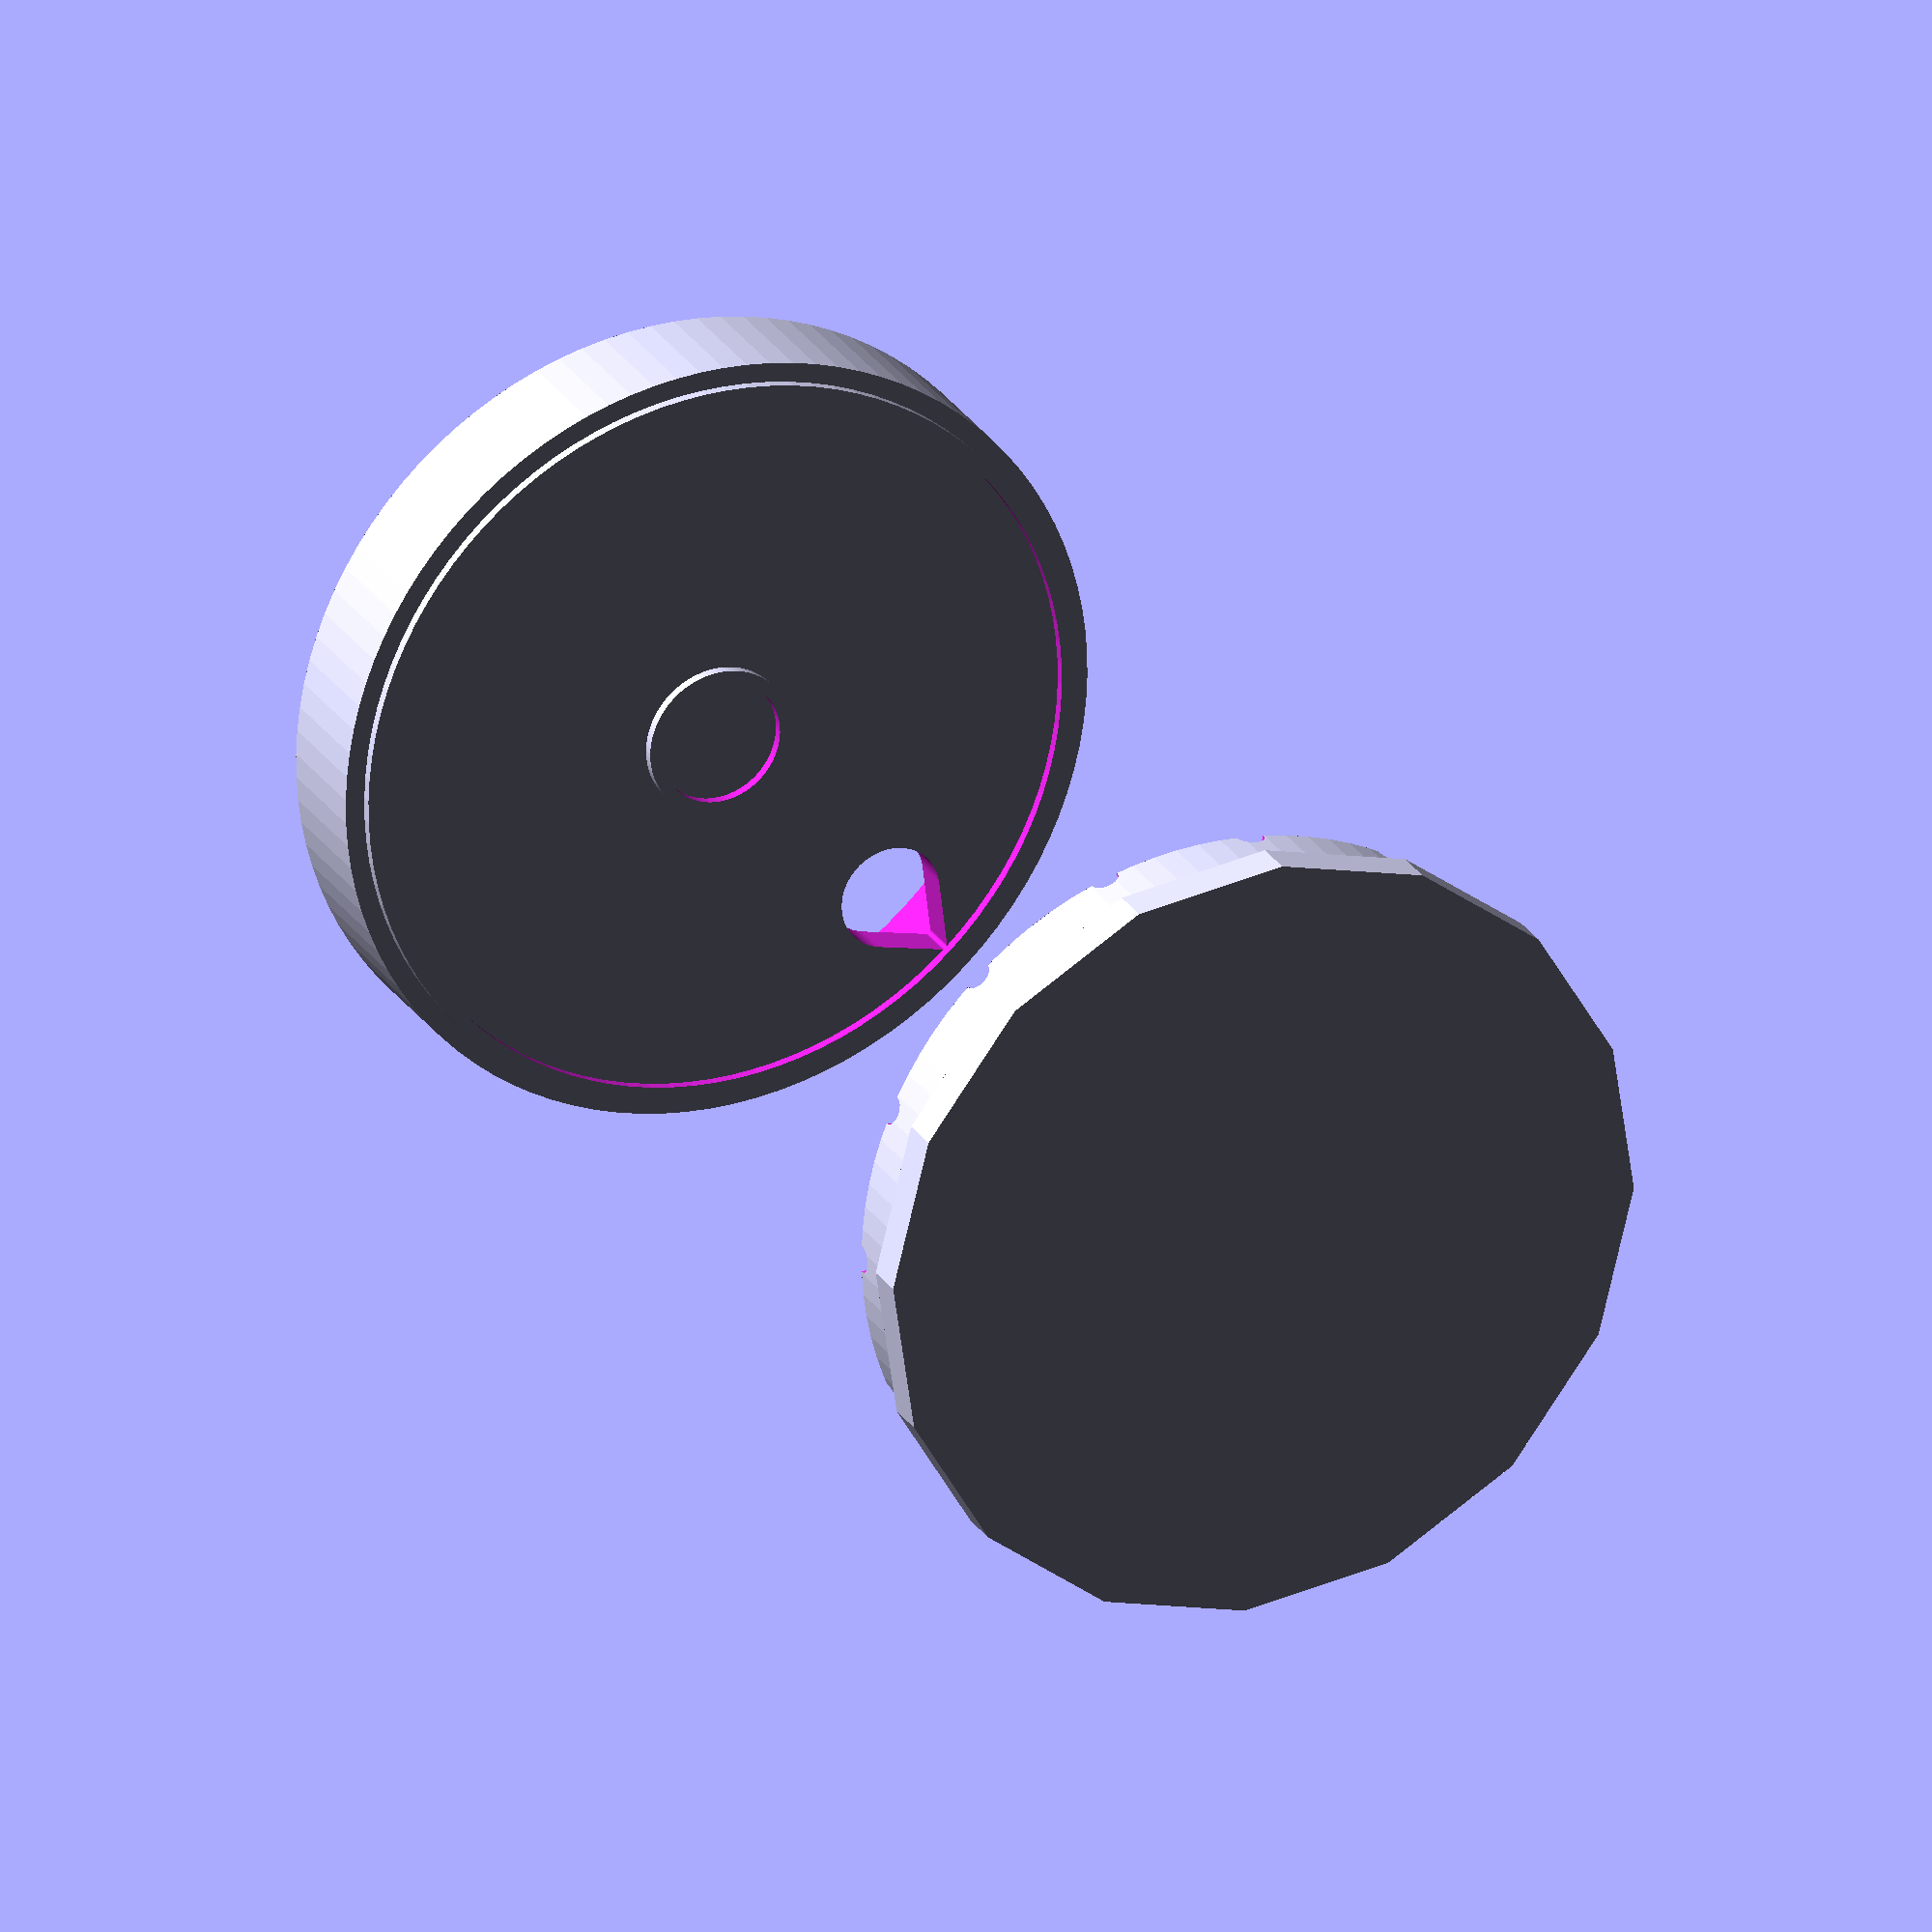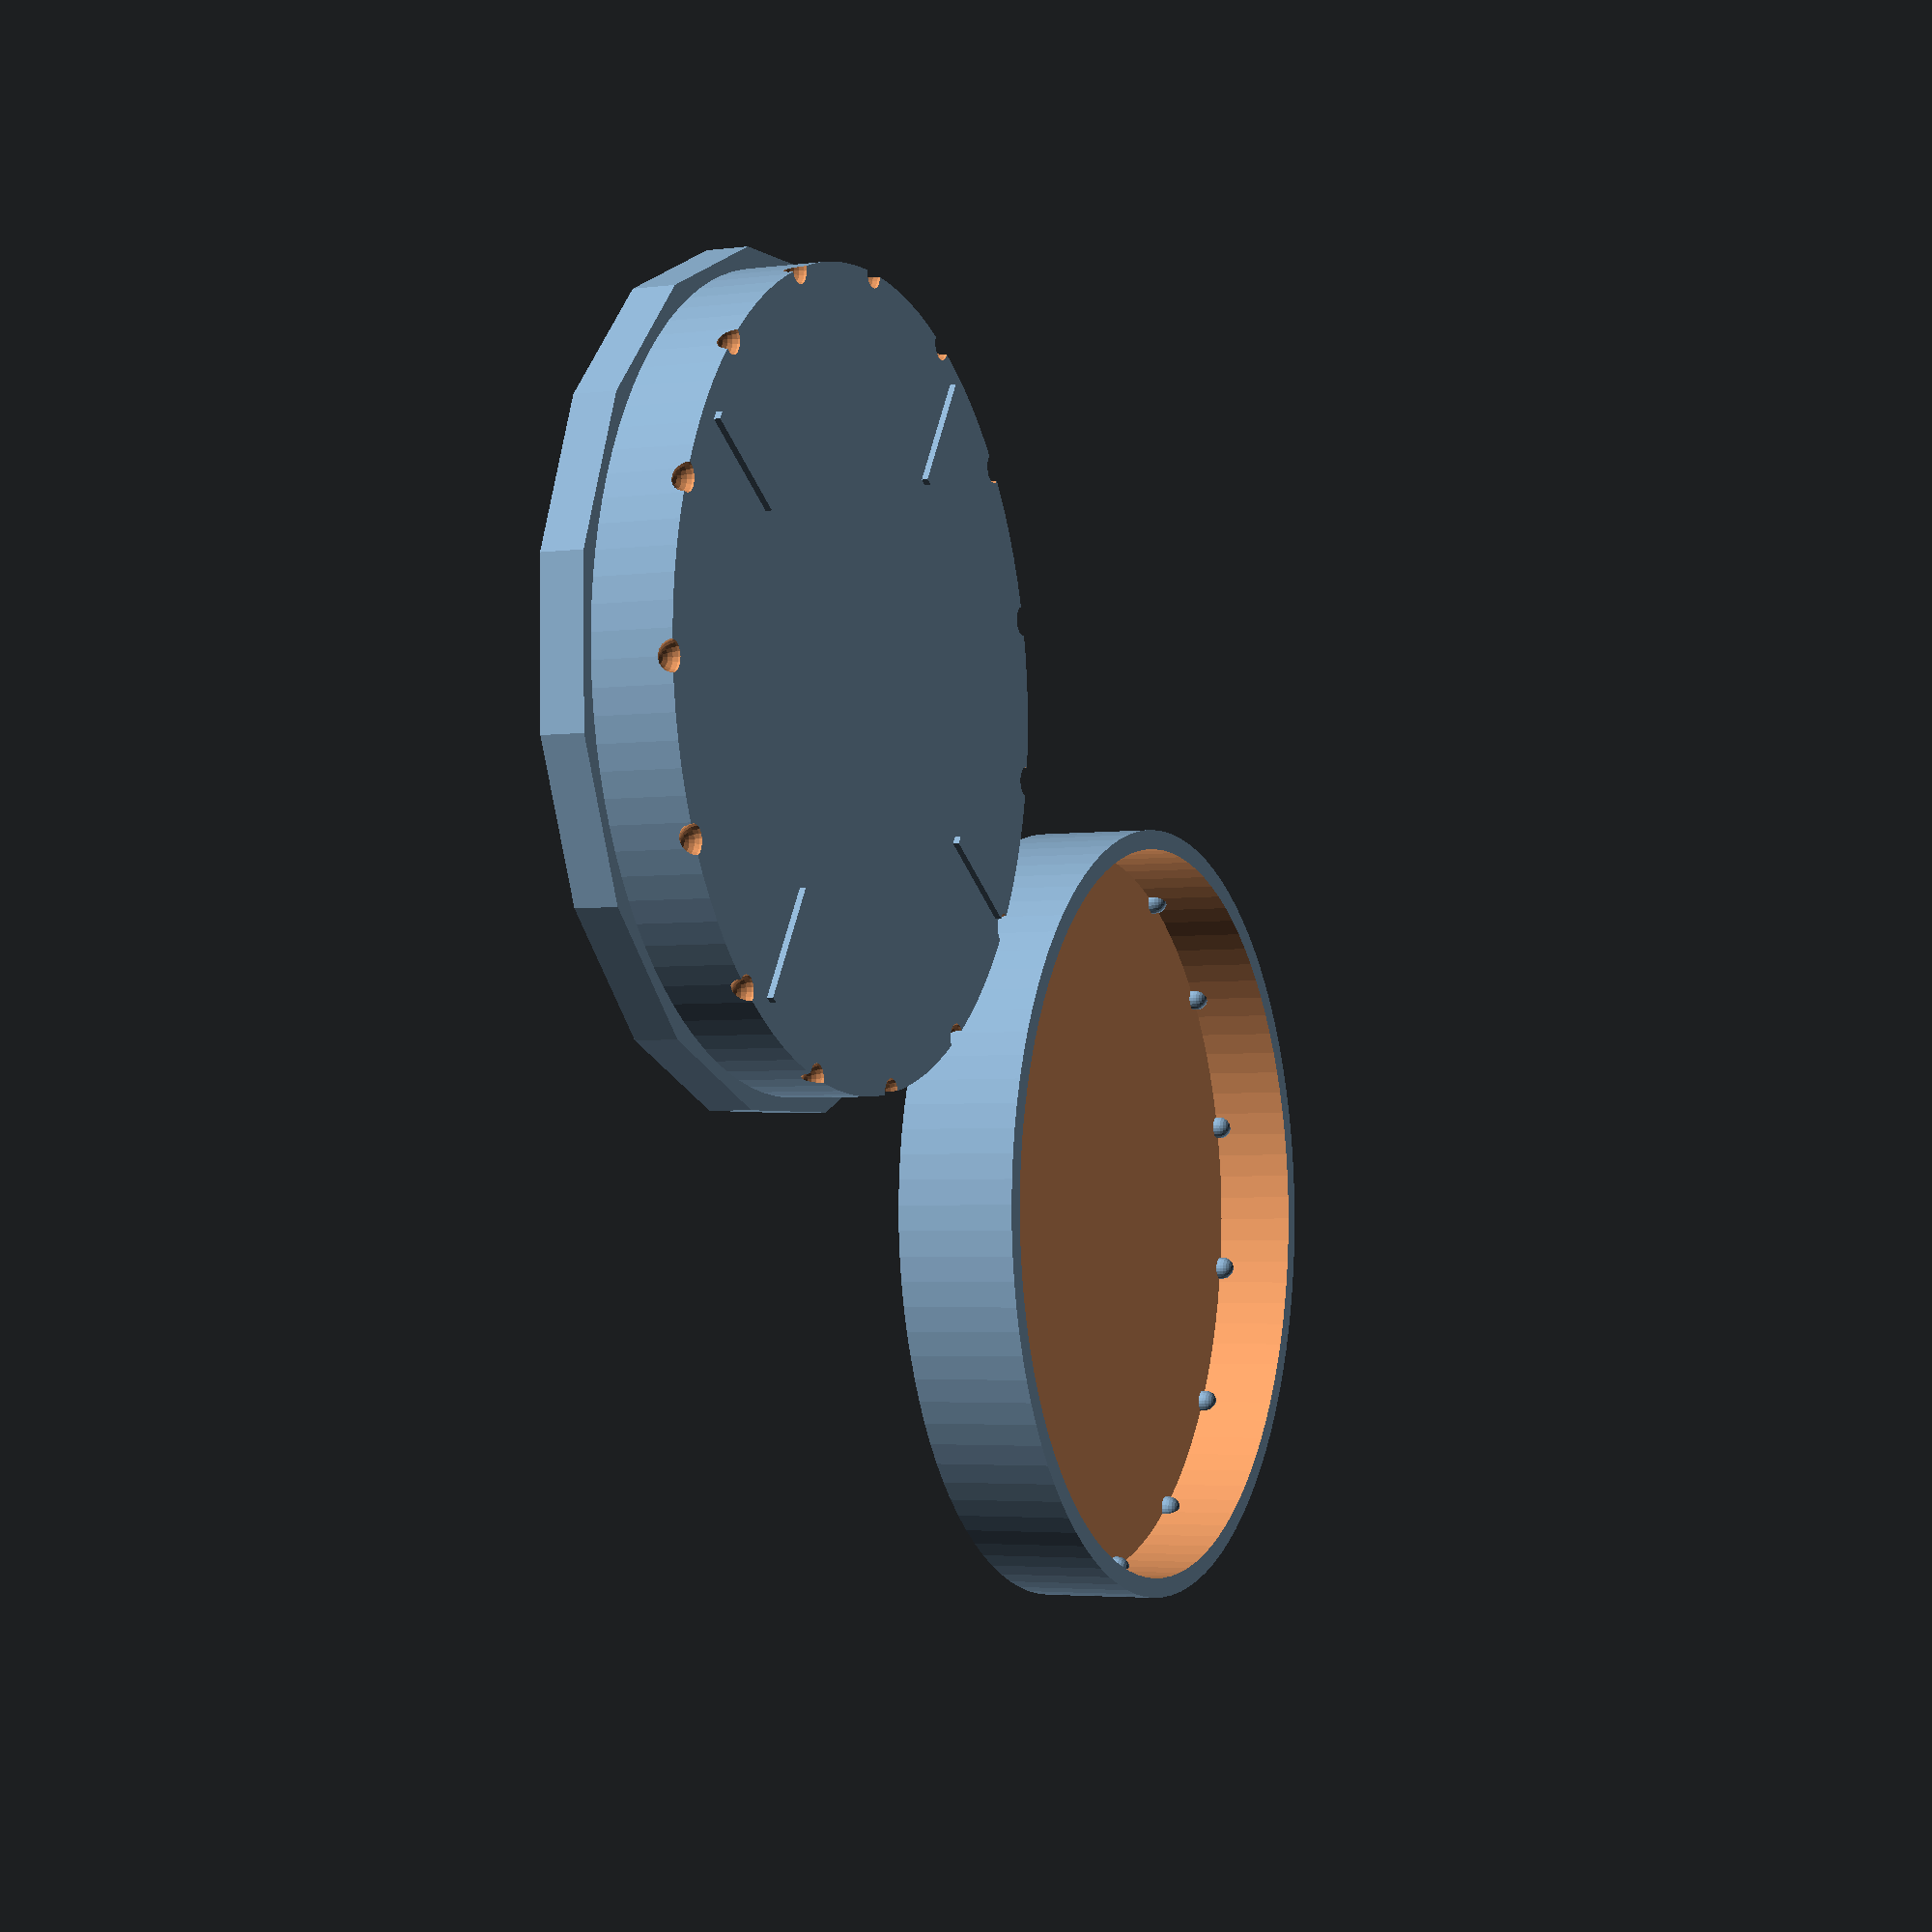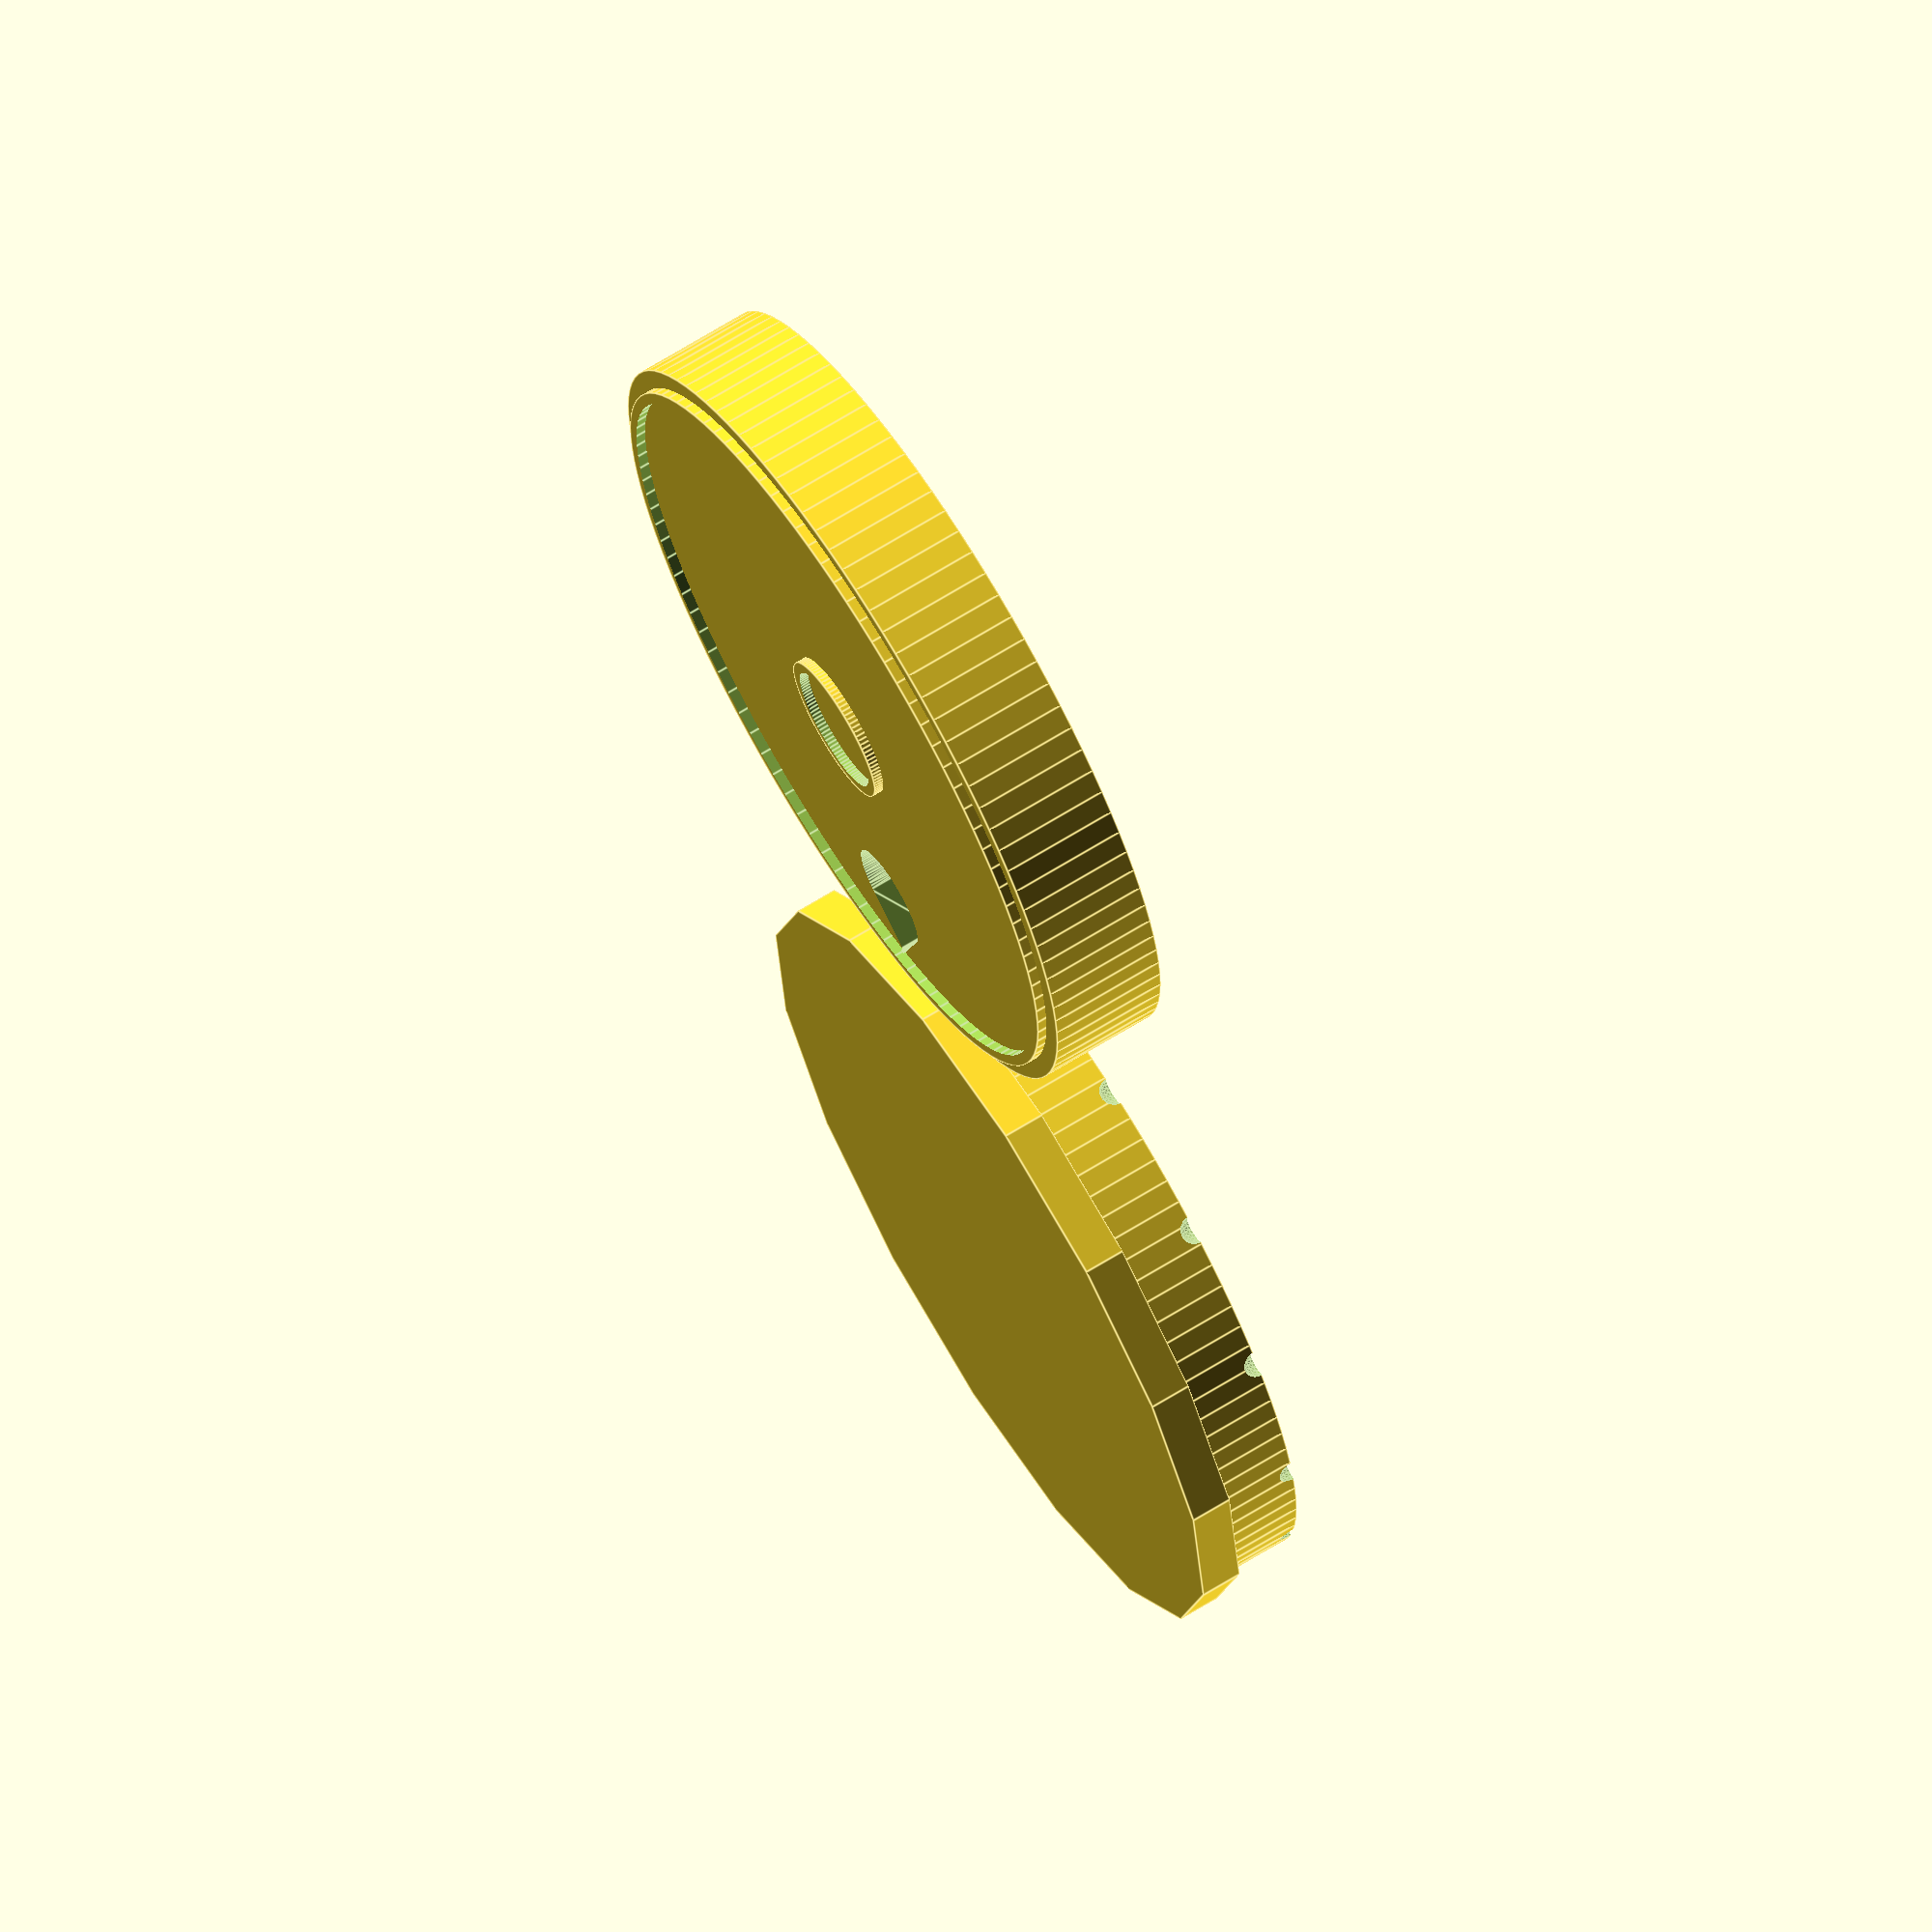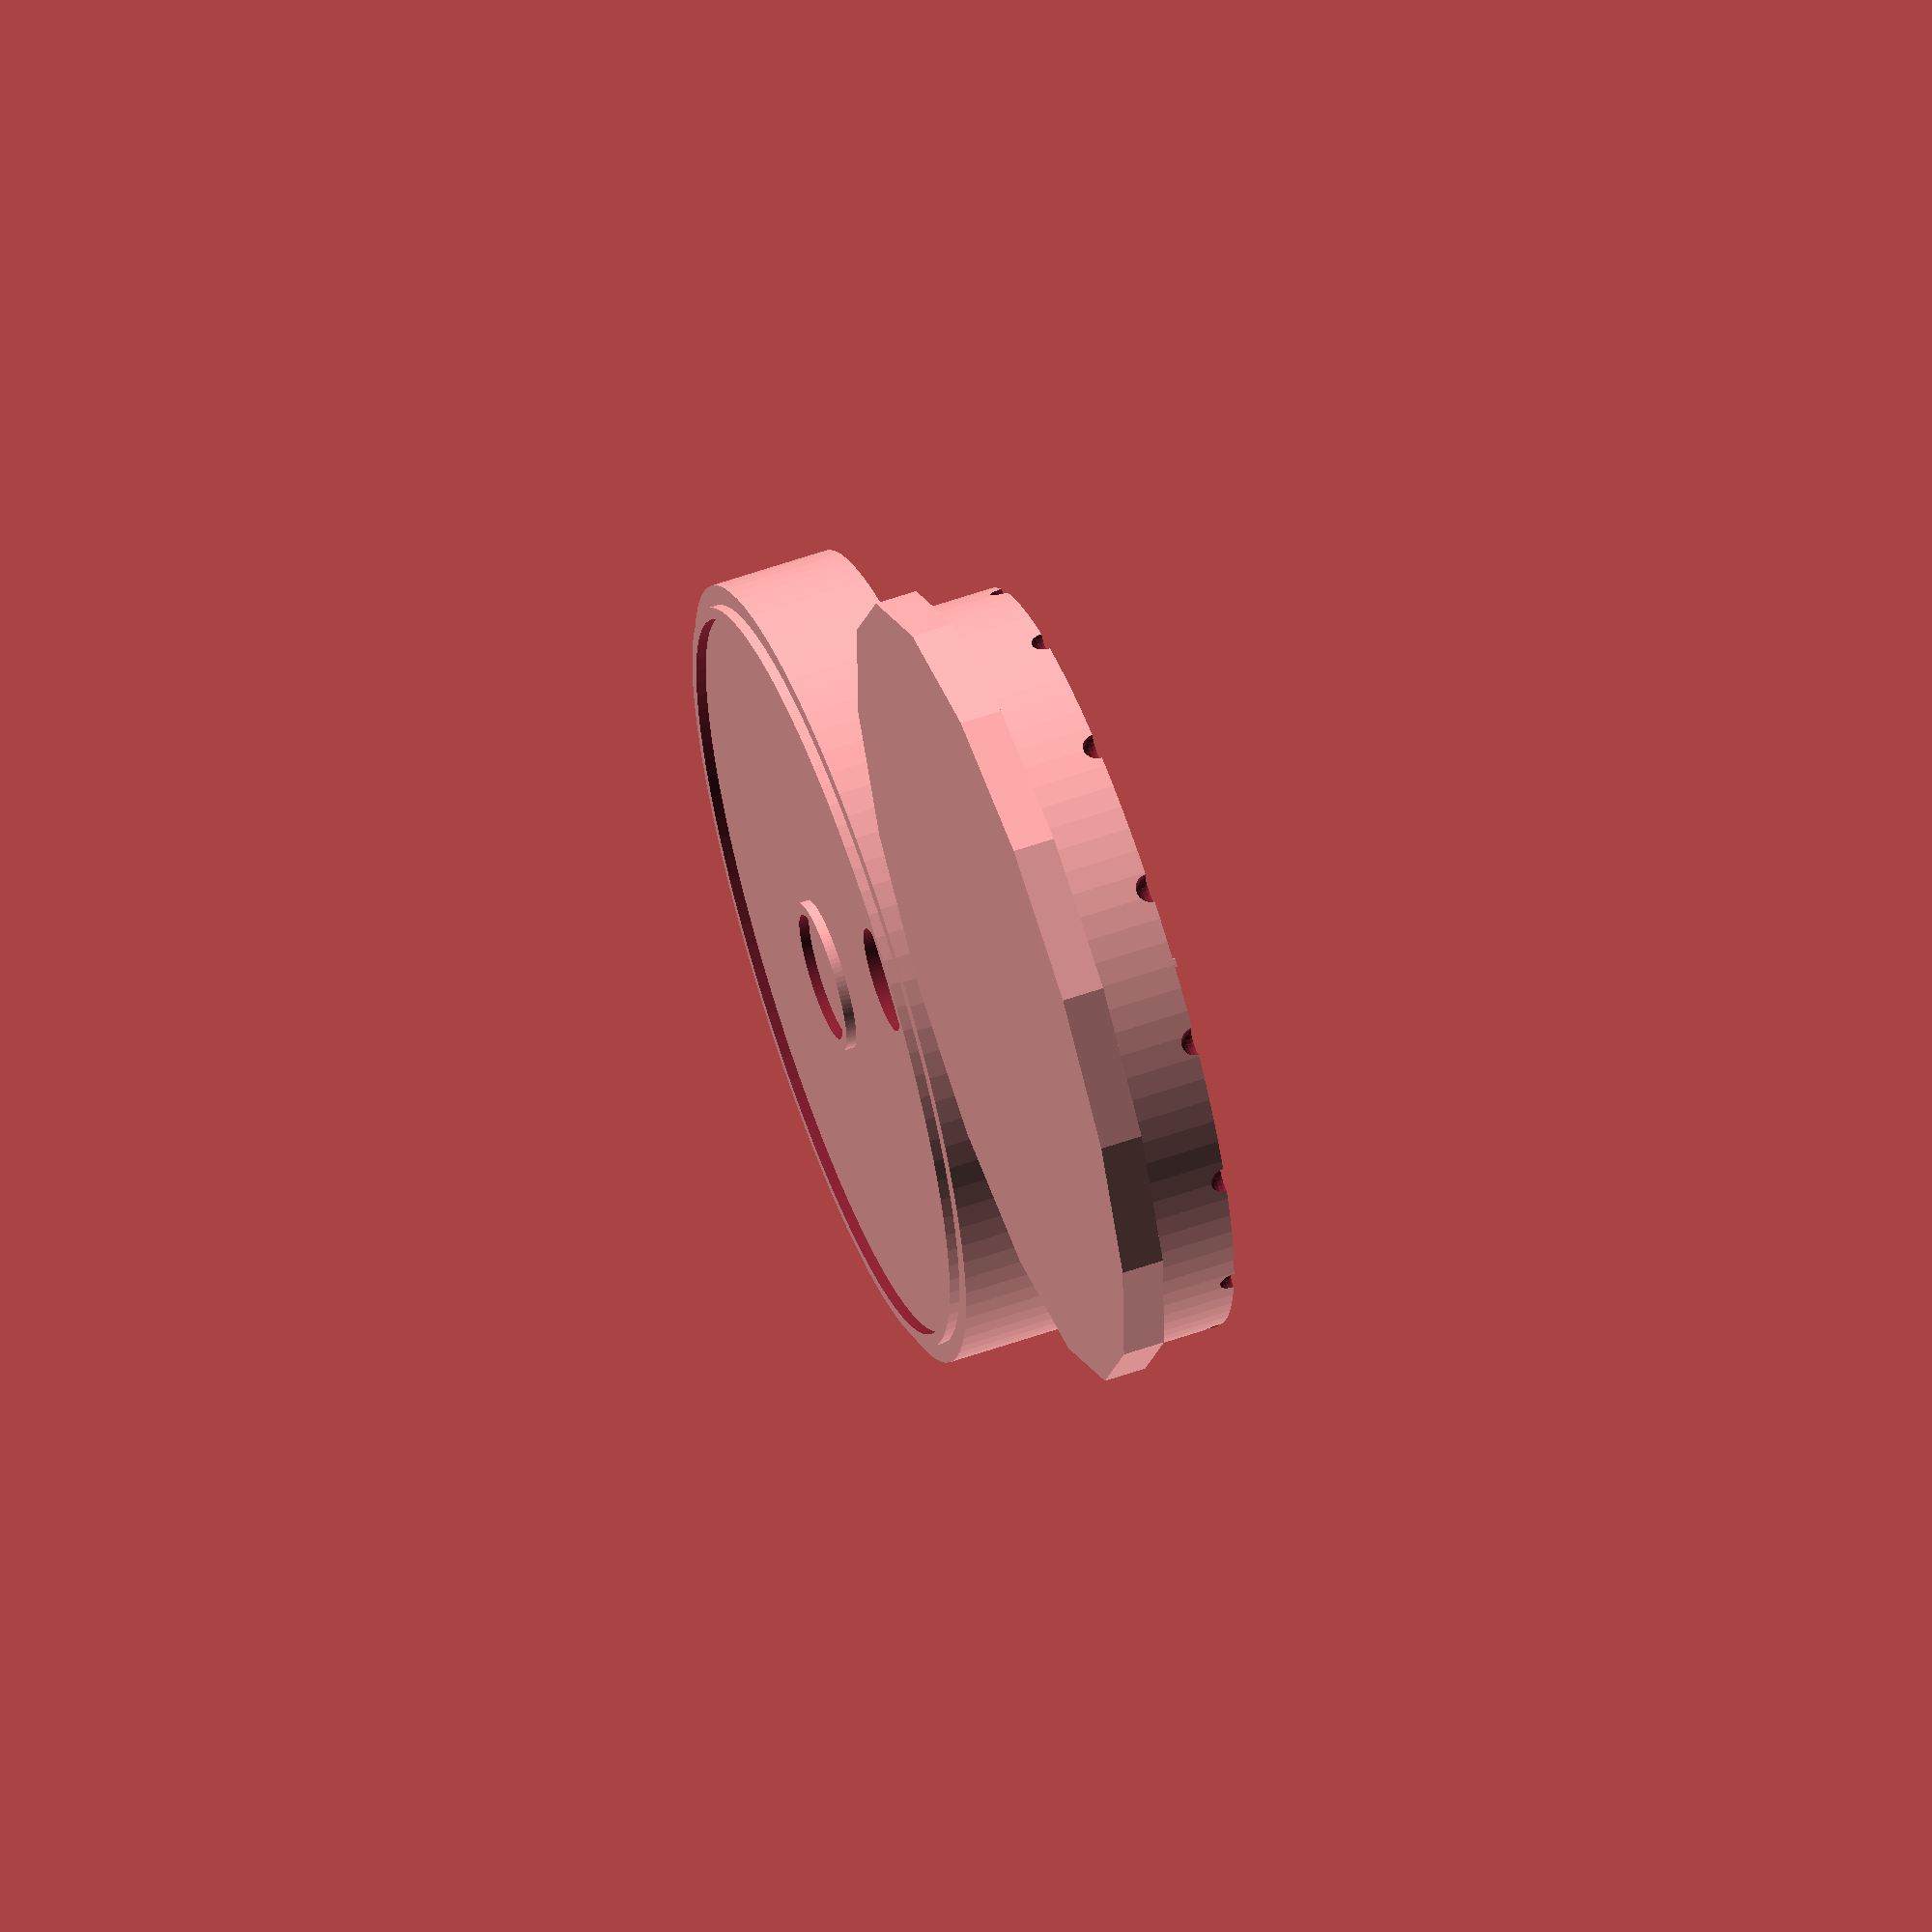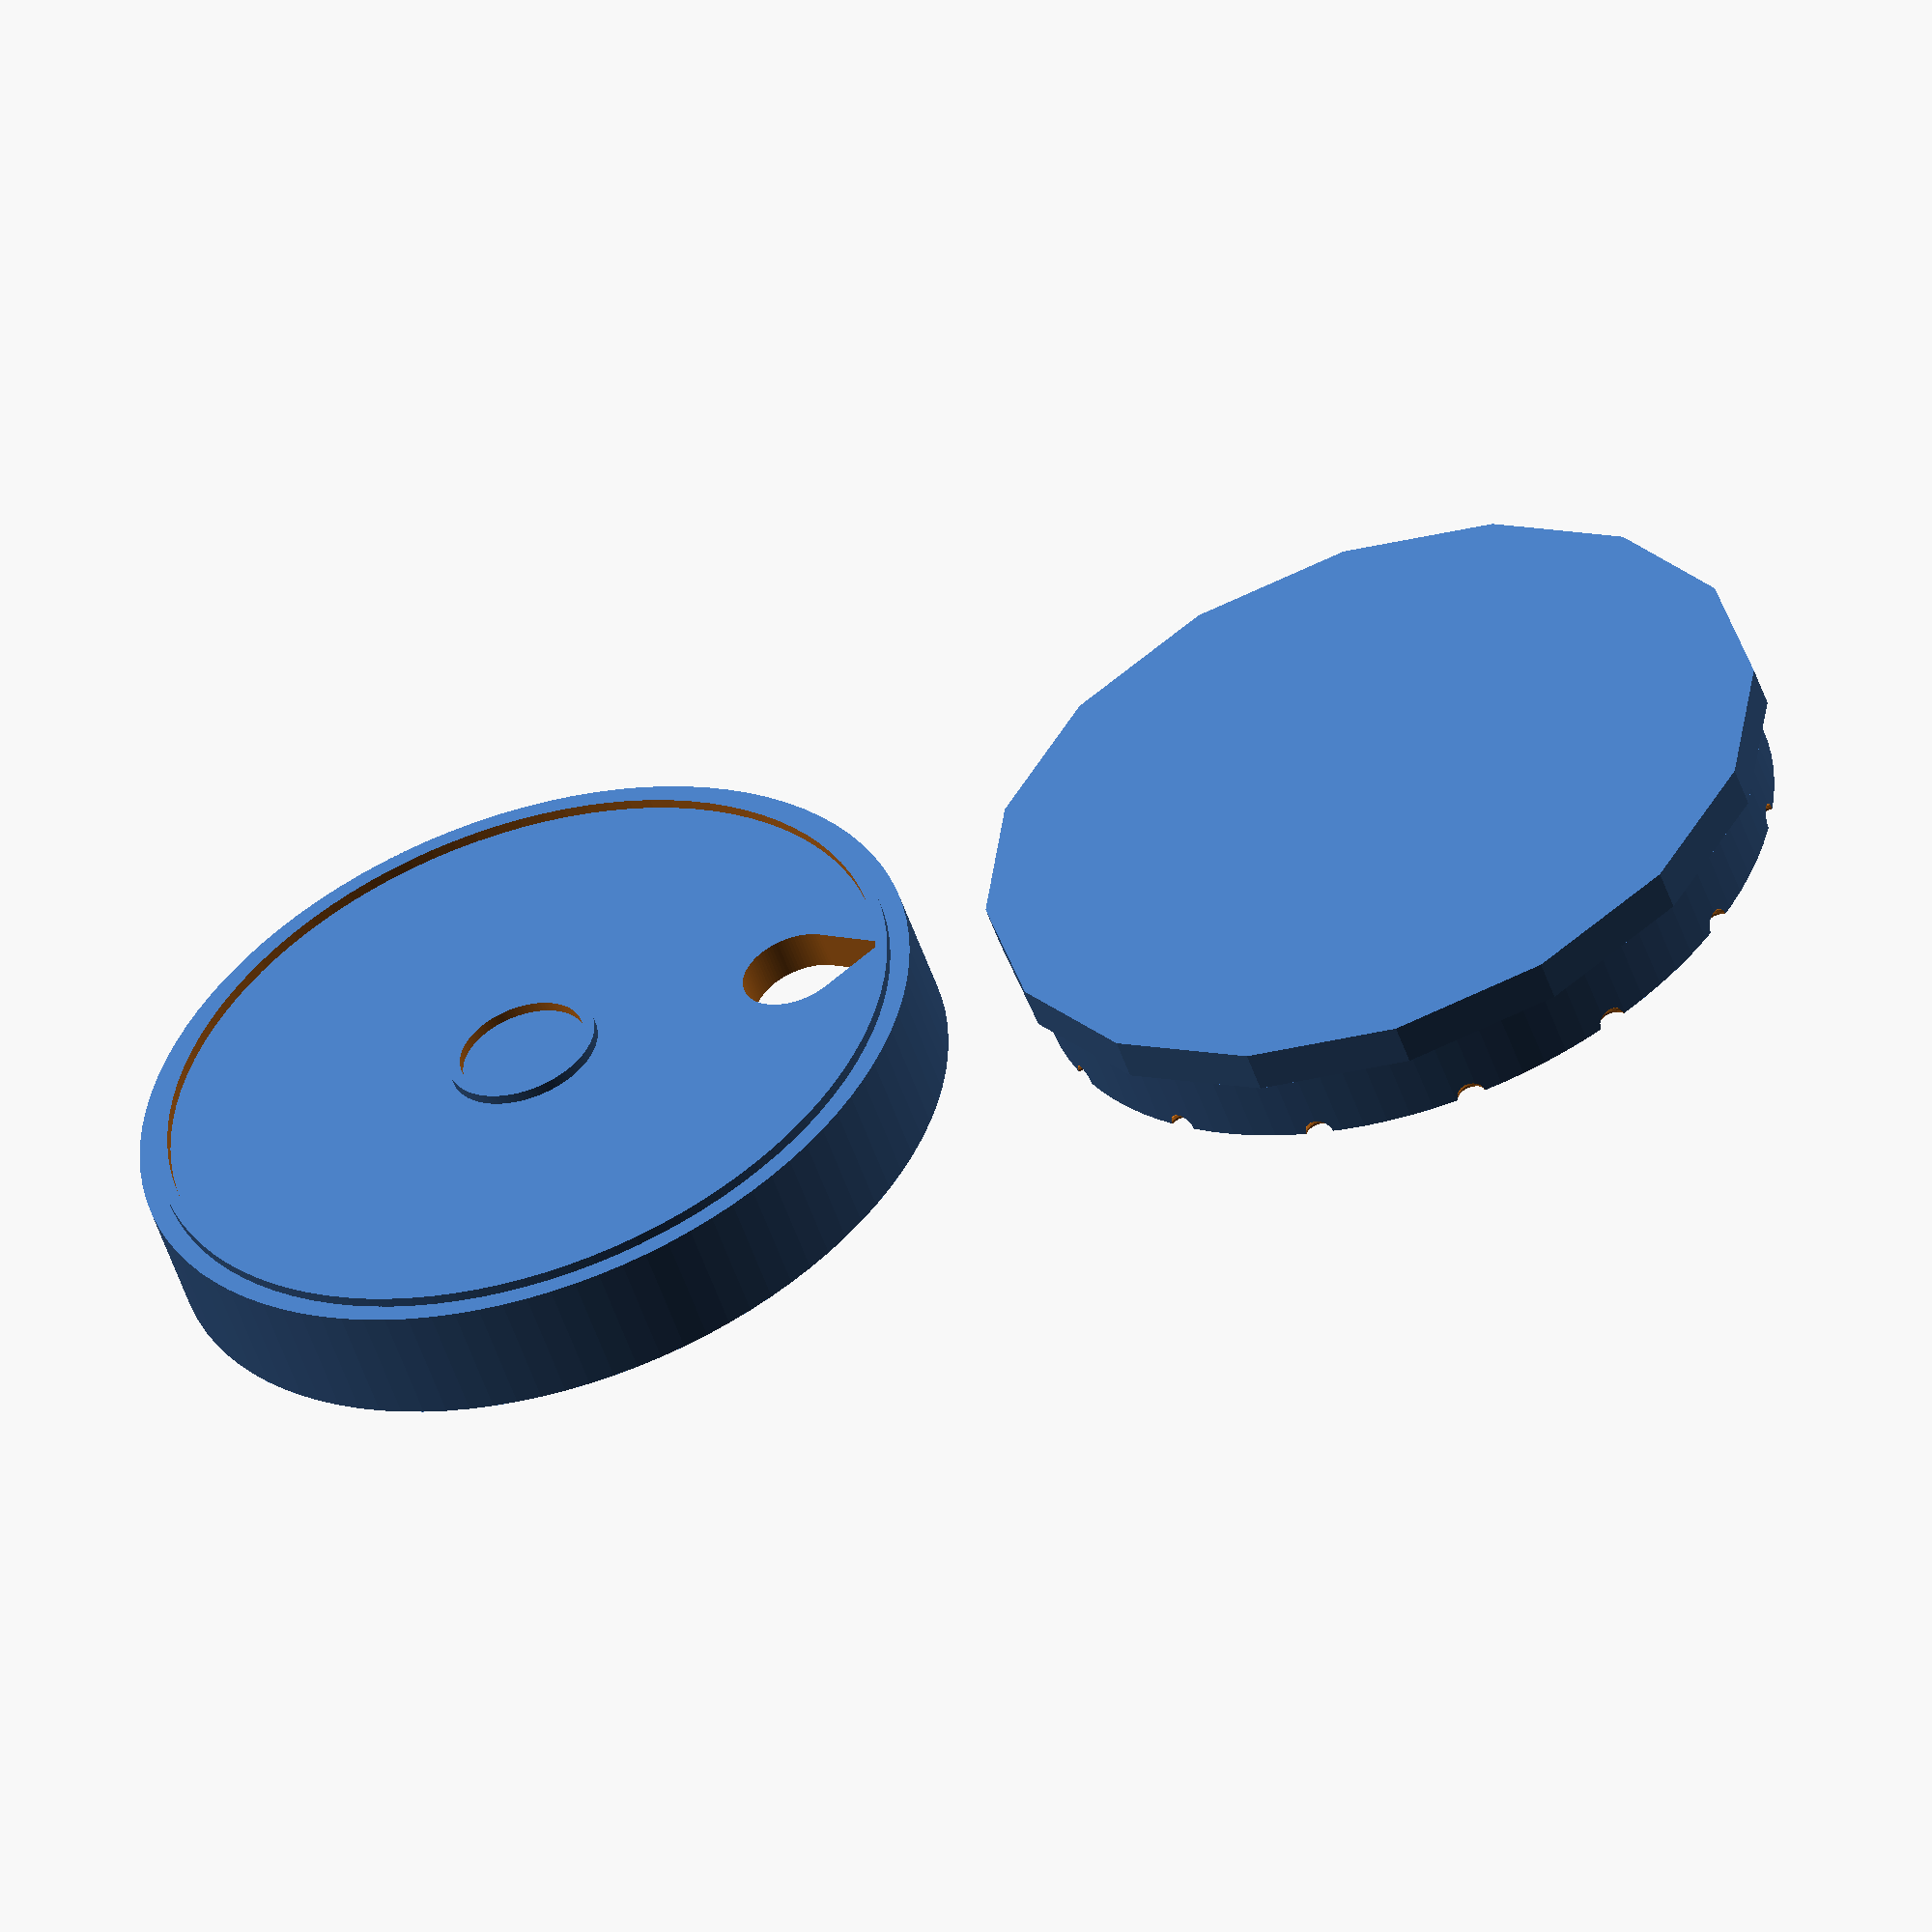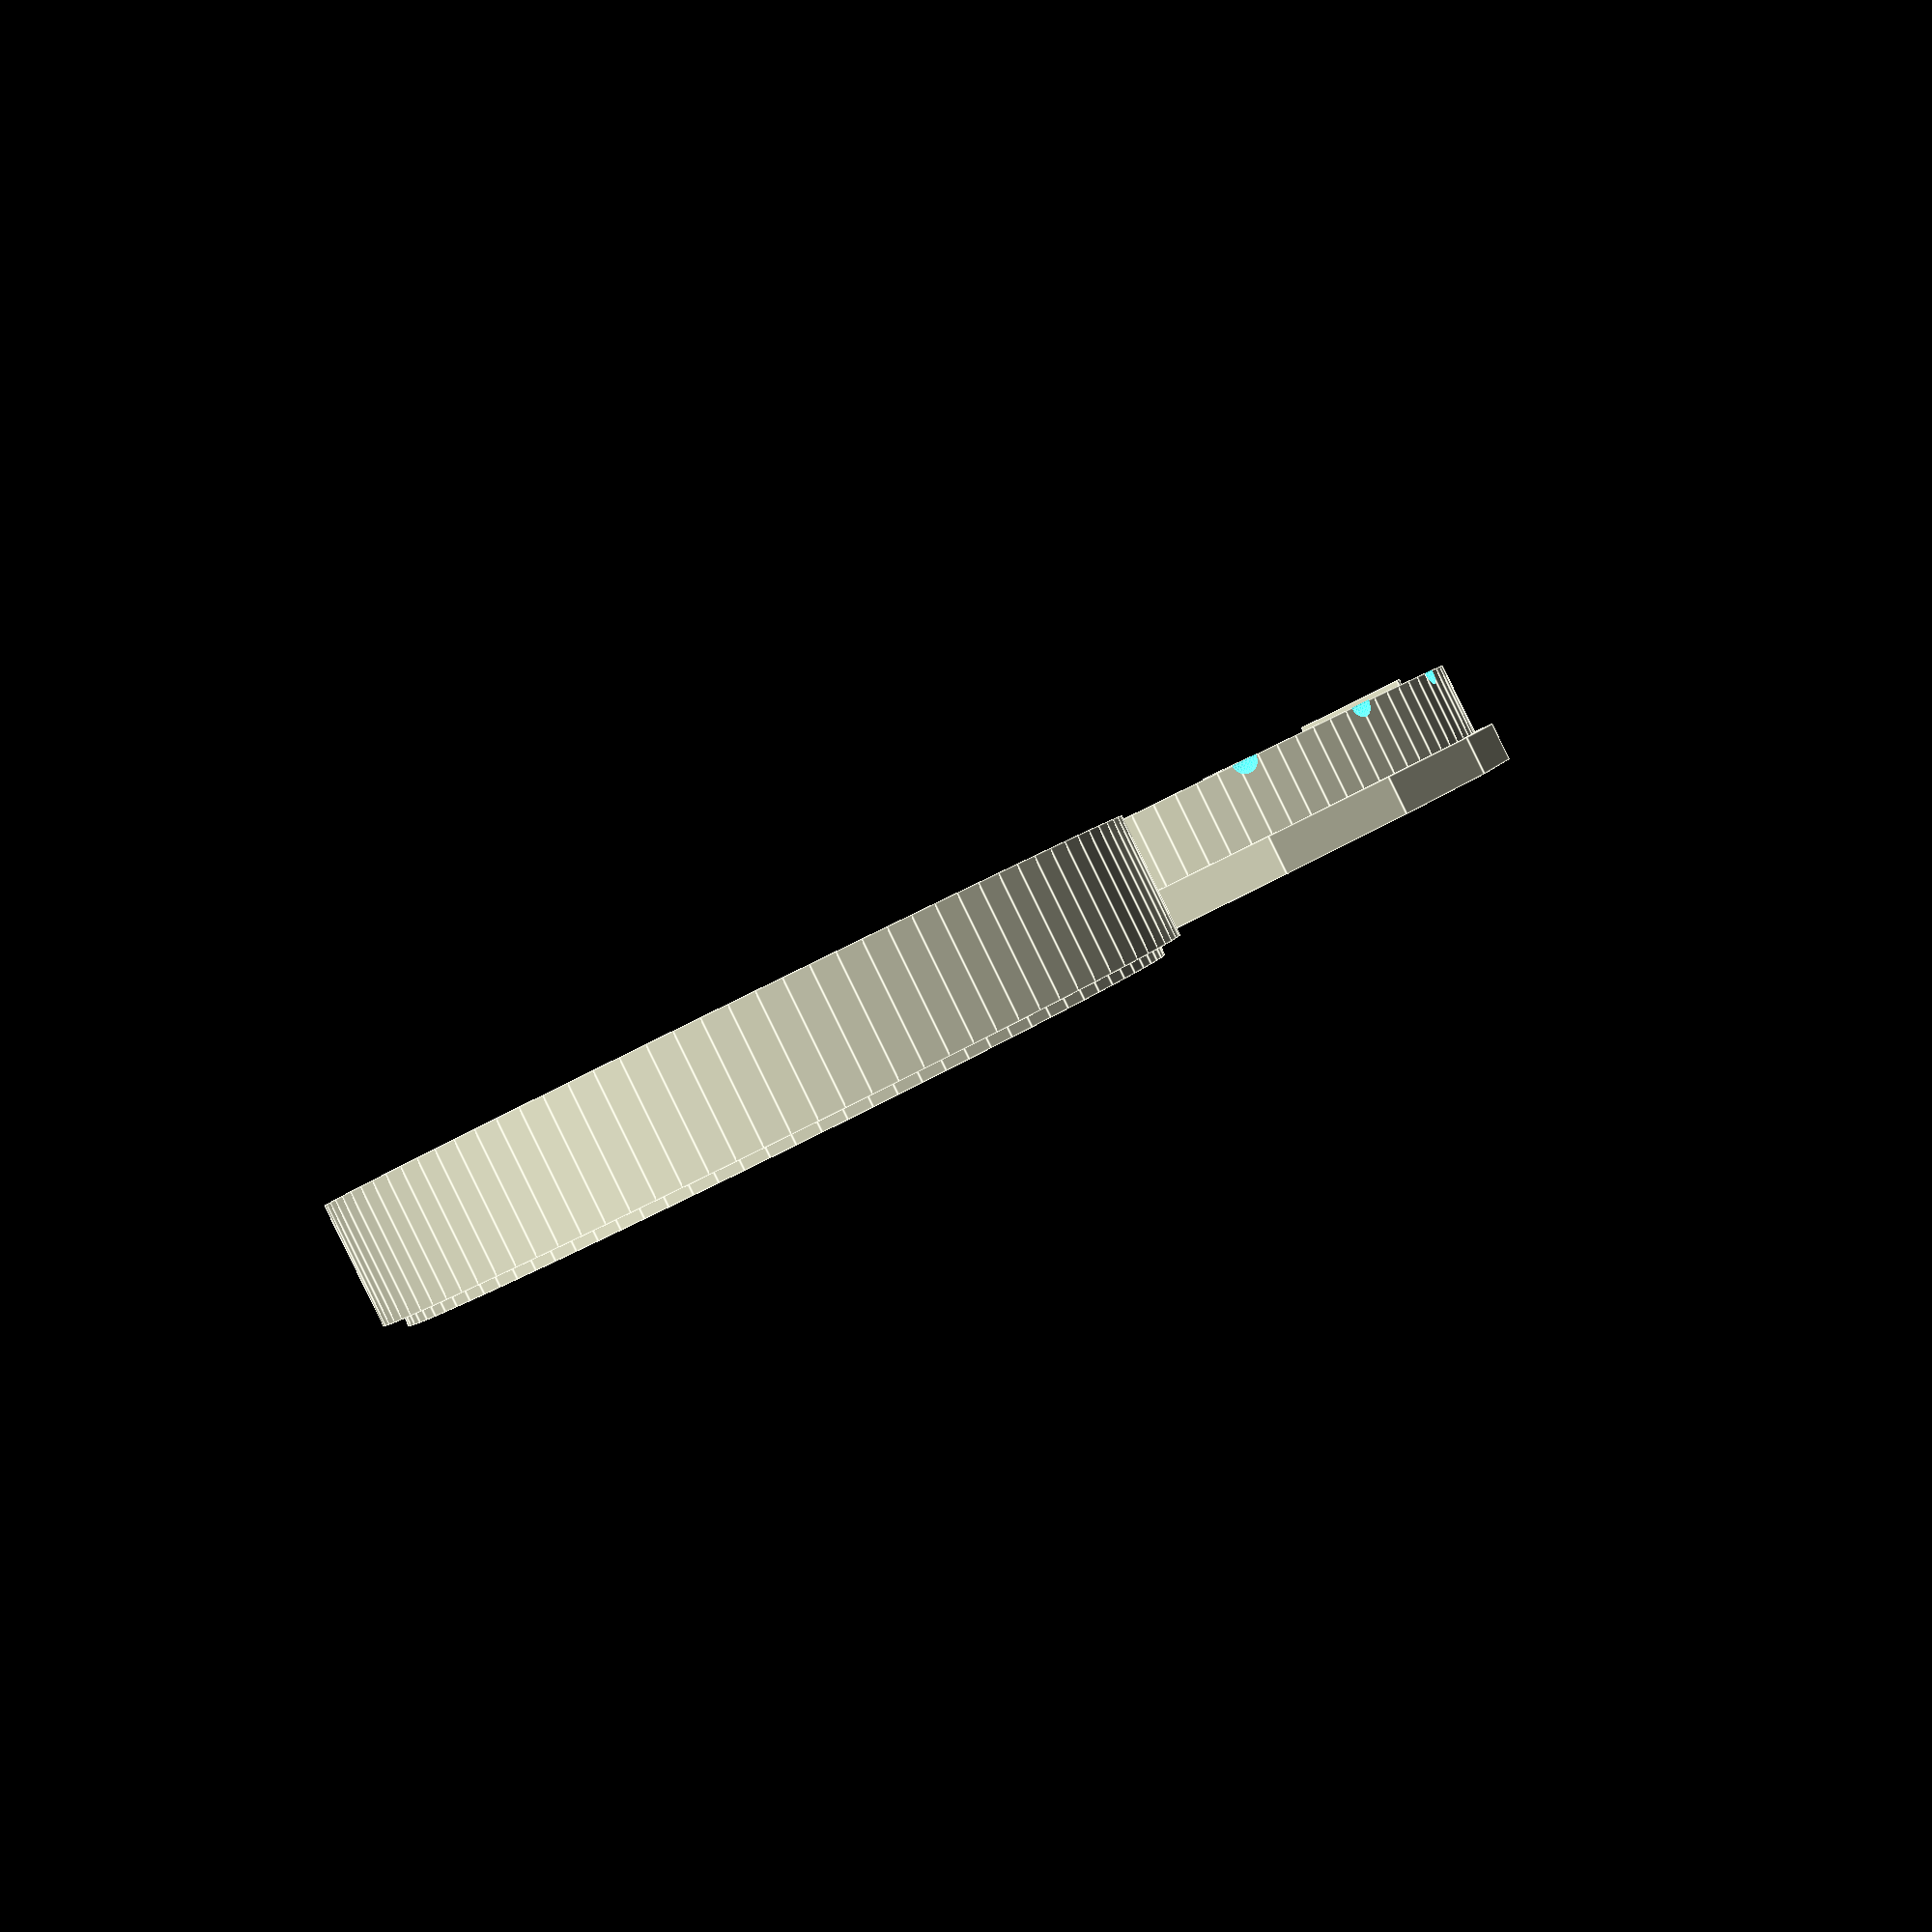
<openscad>
/* [Basic Settings] */

// Which part do you want to render?
part=0; // [0:Everything,1:Top,2:Bottom,3:Assembly]


// Major diameter (mm) of the tracker
Token_Size = 20;

// Major thickness (mm) of the tracker
Token_Thickness = 3;

// How many numbers on the wheel?
Hole_Count = 15;

/* [Advanced] */

// How much to explode the assembled diagram
Explode = 4;

// Thickness of the walls
Thickness = 1;


/* [Hidden] */
// Circle resolution
Resolution = 100;

// Size of the registration-pegs
Registration = 0.3;

// Jitter is used to prevent coincident-surface problems with CSG. Should be set to something small.
j=0.05;

// Default Circle Resolution
$fn = 20;


module MarkerFormer()
{
	r3 = (Token_Size/2)*0.7;
	r4 = ((Token_Size-Thickness)/2)*0.96;
	max_hole_size = ((2 * PI * r3)/Hole_Count)*0.45;
	
	rhole1 = min(2, max_hole_size);
	rhole2 = 0.1;

	hull()
	{
		translate([r3, 0, 0]) cylinder(r=rhole1, h=Thickness+j*2, $fn=Resolution);
		translate([r4, 0, 0]) cylinder(r=rhole2, h=Thickness+j*2, $fn=Resolution);
	}
}

module Top()
{
	r1 = Token_Size/2;
	r2 = (Token_Size-Thickness)/2;
	
	union()
	{
		difference()
		{
			union()
			{
				// The main body
				cylinder(r=r1, h=Token_Thickness, $fn=Resolution);
				
				// Decoration
				translate([0, 0, Token_Thickness-j])
				difference()
				{
					cylinder(r=r2, h=Registration, $fn=Resolution);
					translate([0,0,-j]) cylinder(r=r2-Registration, h=Registration+j*2, $fn=Resolution);
				}
				
				// Decoration
				translate([0, 0, Token_Thickness-j])
				difference()
				{
					cylinder(r=r2/5, h=Registration, $fn=Resolution);
					translate([0,0,-j]) cylinder(r=r2/5-Registration, h=Registration+j*2, $fn=Resolution);
				}
			}

			// Hollow out the main cavity
			translate([0, 0, -j]) cylinder(r=r2, h=Token_Thickness-Thickness+j, $fn=Resolution);

			// Carve out the main marker-hole
			translate([0, 0, Token_Thickness-Thickness-j])
			MarkerFormer();
		}

		// The registration-pegs
		translate([0, 0, -Registration/2])
		union()
		{
			for(i = [0 : Hole_Count])
			{
				rotate([0, 0, (360/Hole_Count)/2+((360/Hole_Count)*i)])
				translate([r2, 0, Token_Thickness-Thickness+j]) 
				union()
				{	
					sphere(r=Registration, $fn=21);
					cylinder(r=Registration, h=Registration, $fn=21);
				}
			}
		}
	}
}

module Bottom()
{
	r0 = Token_Size/2;
	r1 = (Token_Size-Thickness)/2;
	r2 = (Token_Size-Thickness*2)/2;
	
	t = 0.2;
	
	translate([0, 0, Thickness])
	union()
	{
		translate([0, 0, -Thickness]) cylinder(r=r0, h=Thickness+j, $fn=16);
		difference()
		{
			cylinder(r=r1, h=Token_Thickness-Thickness, $fn=Resolution);

			// The registration-pegs
			for(i = [0 : Hole_Count])
			{
				rotate([0, 0, (360/Hole_Count)/2+((360/Hole_Count)*i)])
				translate([r1, 0, Token_Thickness-Thickness]) sphere(r=Registration*1.2);
			}
		}
			
		// The registration pegs for the paper insert
		for(i = [0 : 4])
		{
			rotate([0, 0, (360/4)*i])
			translate([-r2, -t/2, Token_Thickness-Thickness-j]) cube([r2/3, t, Registration/2+j]);
		}
	}
}


if(part == 0)
{
	translate([-Token_Size/2-Thickness, 0, Token_Thickness]) rotate([180, 0, 0]) Top();
	translate([Token_Size/2+Thickness, 0, 0]) Bottom();
}
if(part == 1)
{
	Top();
}
if(part == 2)
{
	Bottom();
}
if(part == 3)
{
	Bottom();
	translate([0, 0, Token_Thickness+Thickness]*Explode) rotate([180, 0, 0]) Top();
	
}

</openscad>
<views>
elev=155.3 azim=312.1 roll=24.1 proj=o view=solid
elev=183.5 azim=32.9 roll=246.1 proj=p view=wireframe
elev=292.3 azim=108.1 roll=238.1 proj=o view=edges
elev=119.7 azim=57.6 roll=289.5 proj=o view=wireframe
elev=232.7 azim=3.9 roll=341.4 proj=o view=wireframe
elev=269.7 azim=118.9 roll=153.9 proj=p view=edges
</views>
